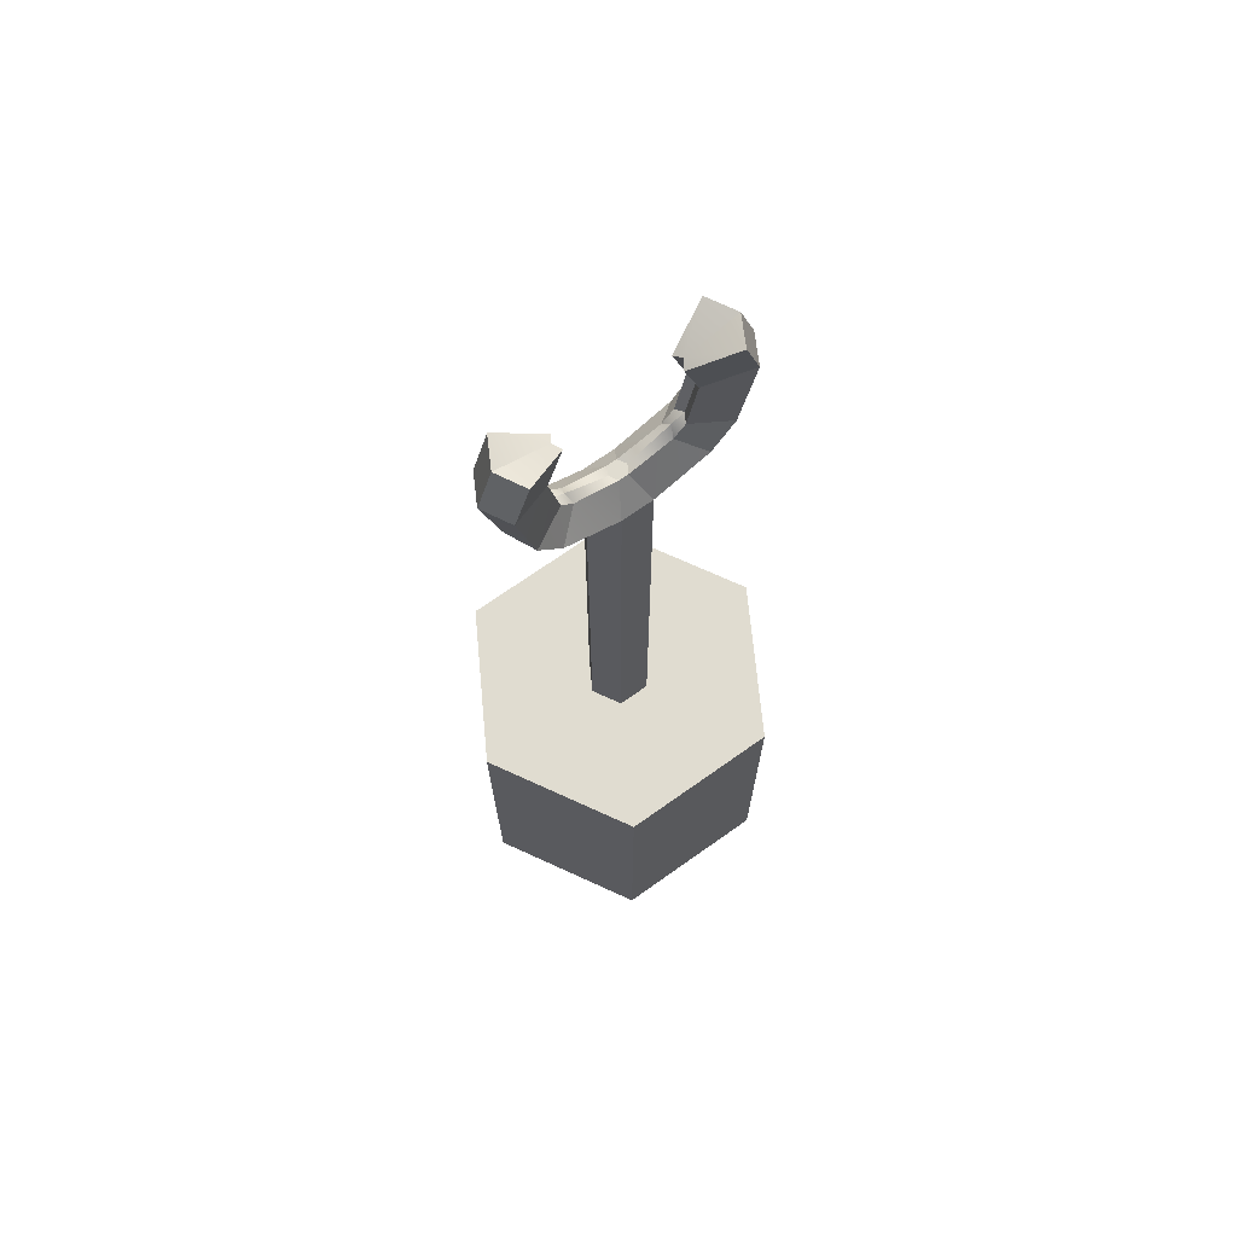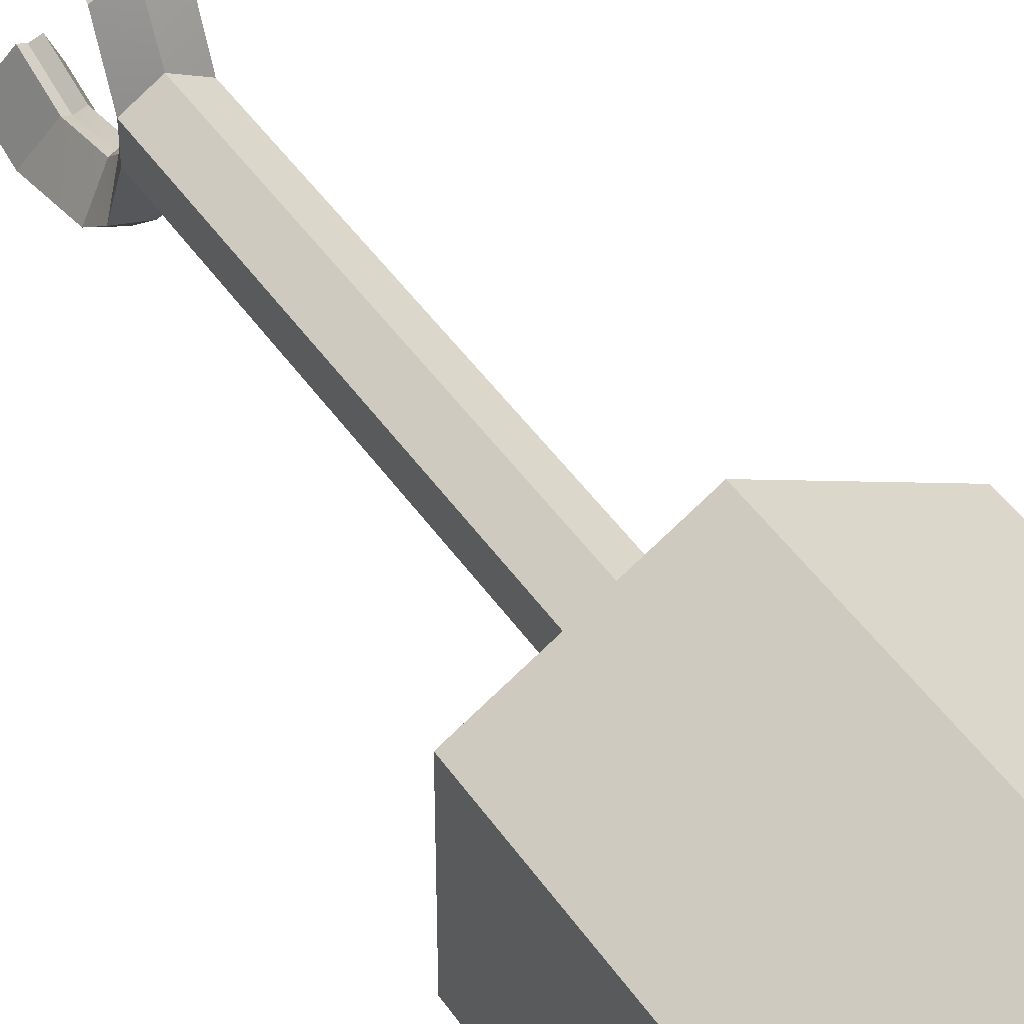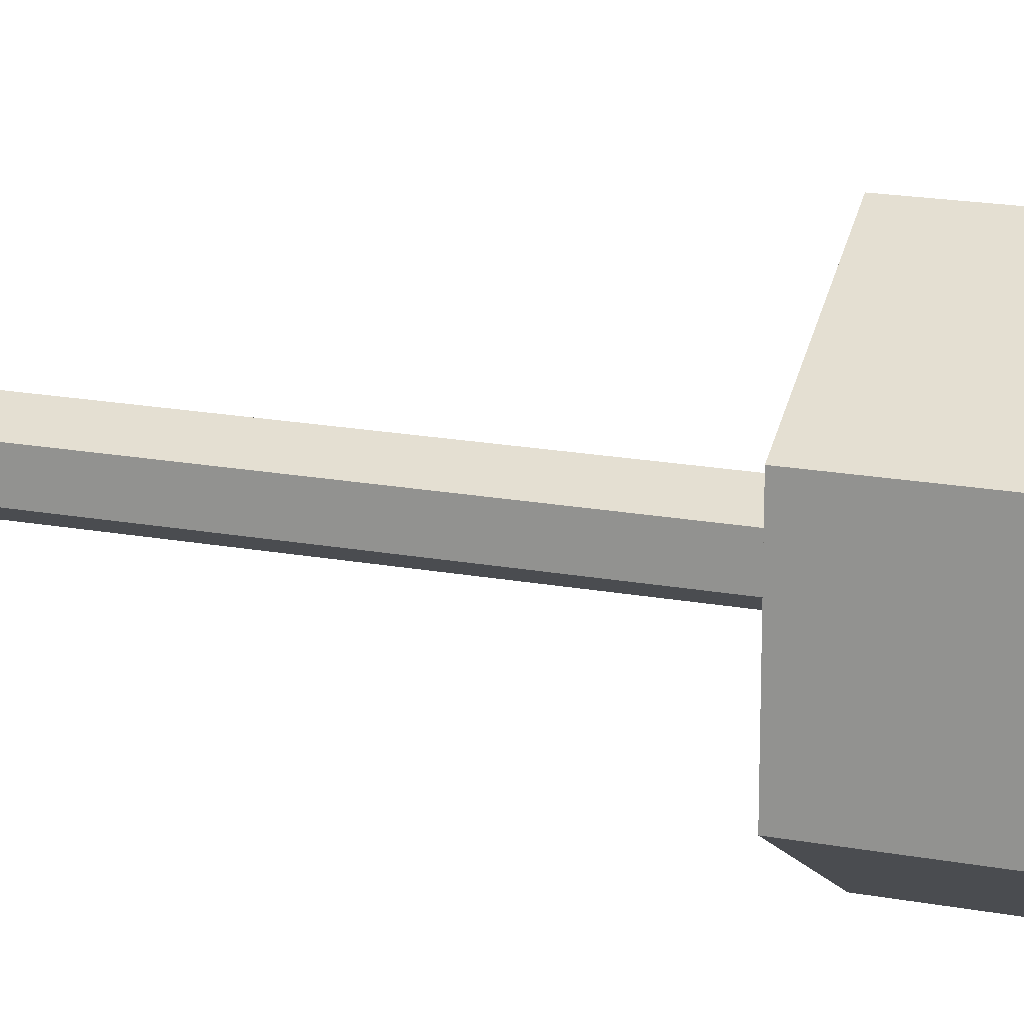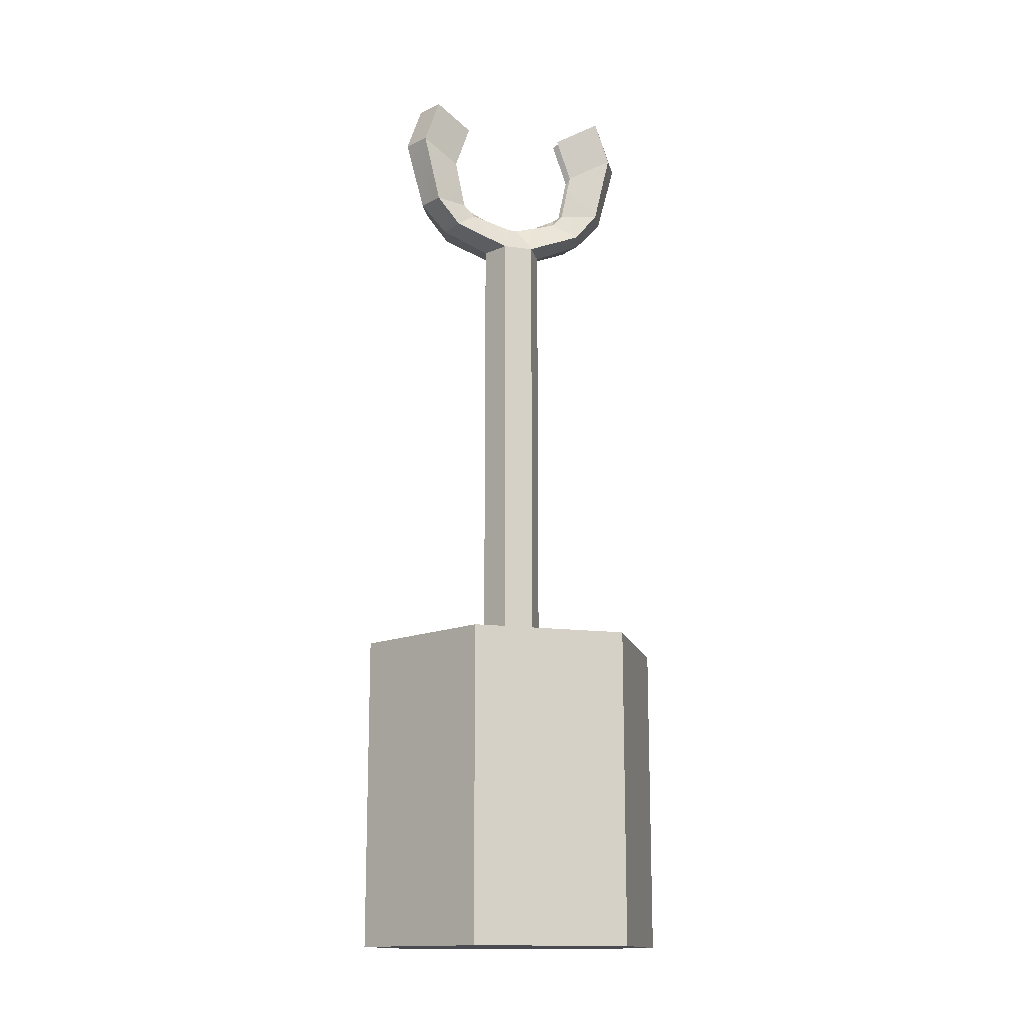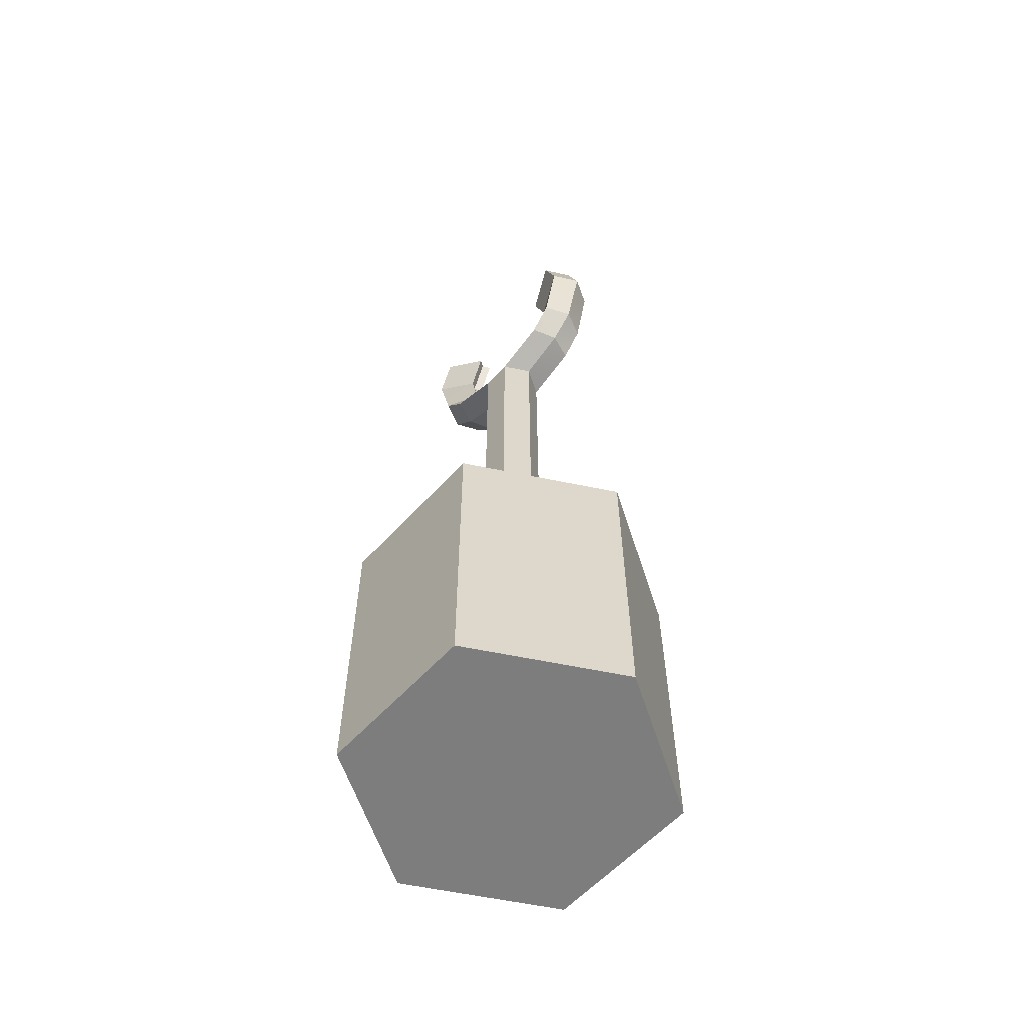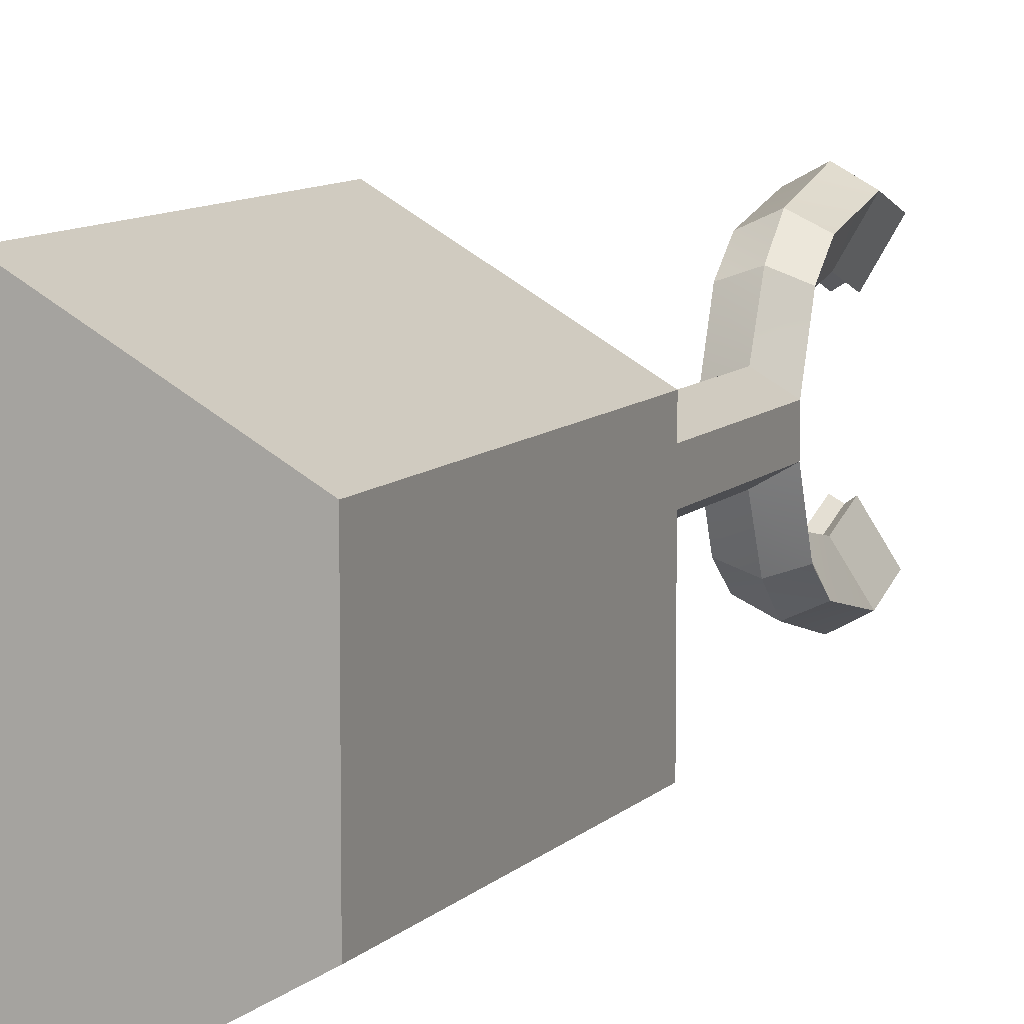
<metadata>
{"format":"obj","ext":"obj","renderer":"f3d","projection":"perspective","resolution":1024,"background":"white","views":[{"elev":69.7,"azim":-125.4,"up":"+Y"},{"elev":46.4,"azim":-32.5,"up":"+Z"},{"elev":18.0,"azim":-69.8,"up":"+Z"},{"elev":-14.5,"azim":-106.4,"up":"+Y"},{"elev":-59.2,"azim":137.9,"up":"+Y"},{"elev":8.7,"azim":22.8,"up":"+Z"}]}
</metadata>
<code>
o Cylinder
v 0 -1.144 -1
v 0 0.8557 -1
v 0.866 -1.144 -0.5
v 0.866 0.8557 -0.5
v 0.866 -1.144 0.5
v 0.866 0.8557 0.5
v 0 -1.144 1
v 0 0.8557 1
v -0.866 -1.144 0.5
v -0.866 0.8557 0.5
v -0.866 -1.144 -0.5
v -0.866 0.8557 -0.5
v 0 0.9224 -0.2011
v 0 1.138 -0.2011
v 0.1709 0.9224 -0.1025
v 0.1709 1.138 -0.1025
v 0.1709 0.9224 0.09486
v 0.1709 1.138 0.09486
v 0 0.9224 0.1935
v 0 1.138 0.1935
v -0.1709 0.9224 0.09486
v -0.1709 1.138 0.09486
v -0.1709 0.9224 -0.1025
v -0.1709 1.138 -0.1025
v -0 0.8071 -0.2011
v 0.1709 0.8071 -0.1025
v 0.1709 0.8071 0.09486
v -0 0.8071 0.1935
v -0.1709 0.8071 0.09486
v -0.1709 0.8071 -0.1025
v 0 1.259 -0.2011
v 0.1709 1.259 -0.1025
v 0.1709 1.259 0.09486
v 0 1.259 0.1935
v -0.1709 1.259 0.09486
v -0.1709 1.259 -0.1025
v 0 1.359 -0.2011
v 0.1709 1.359 -0.1025
v 0.1709 1.359 0.09486
v 0 1.359 0.1935
v -0.1709 1.359 0.09486
v -0.1709 1.359 -0.1025
v 0 1.459 -0.2011
v 0.1709 1.459 -0.1025
v 0.1709 1.459 0.09486
v 0 1.459 0.1935
v -0.1709 1.459 0.09486
v -0.1709 1.459 -0.1025
v 0 1.562 -0.2011
v 0.1709 1.562 -0.1025
v 0.1709 1.562 0.09486
v 0 1.562 0.1935
v -0.1709 1.562 0.09486
v -0.1709 1.562 -0.1025
v 0 3.029 -0.2011
v 0.1709 3.029 -0.1025
v 0.1709 3.029 0.09486
v 0 3.029 0.1935
v -0.1709 3.029 0.09486
v -0.1709 3.029 -0.1025
v 0 3.155 -0.2011
v 0.1709 3.155 -0.1025
v 0.1709 3.155 0.09486
v 0 3.155 0.1935
v -0.1709 3.155 0.09486
v -0.1709 3.155 -0.1025
v 0 3.257 -0.2011
v 0.1709 3.257 -0.1025
v 0.1709 3.257 0.09486
v 0 3.257 0.1935
v -0.1709 3.257 0.09486
v -0.1709 3.257 -0.1025
v 0 3.375 -0.2011
v 0.1709 3.375 -0.1025
v 0.1709 3.375 0.09486
v 0 3.375 0.1935
v -0.1709 3.375 0.09486
v -0.1709 3.375 -0.1025
v 0 3.494 -0.2011
v 0.1709 3.494 -0.1025
v 0.1709 3.494 0.09486
v 0 3.494 0.1935
v -0.1709 3.494 0.09486
v -0.1709 3.494 -0.1025
v 0 3.789 -0.2011
v 0.1709 3.789 -0.1025
v 0.1709 3.789 0.09486
v 0 3.789 0.1935
v -0.1709 3.789 0.09486
v -0.1709 3.789 -0.1025
v 0 3.971 -0.0615
v 0.04997 3.971 -0.03265
v 0.04997 3.971 0.02505
v 0 3.971 0.0539
v -0.04997 3.971 0.02505
v -0.04997 3.971 -0.03265
v 0.1709 3.923 -0.4504
v 0 3.923 -0.5097
v 0 3.923 0.5021
v 0.1709 3.923 0.4429
v -0.1709 3.923 0.4429
v -0.1709 3.923 -0.4504
v 0.04997 4.048 -0.3026
v 0 4.105 -0.3256
v 0 4.105 0.318
v 0.04997 4.048 0.295
v -0.04997 4.048 0.295
v -0.04997 4.048 -0.3026
v 0.1709 4.105 -0.5994
v 0 4.105 -0.6784
v 0 4.105 0.6708
v 0.1709 4.105 0.5918
v -0.1709 4.105 0.5918
v -0.1709 4.105 -0.5994
v 0.04997 4.126 -0.377
v 0 4.145 -0.4057
v 0 4.145 0.3981
v 0.04997 4.126 0.3694
v -0.04997 4.126 0.3694
v -0.04997 4.126 -0.377
v 0.1709 4.561 -0.7052
v 0 4.561 -0.7982
v 0 4.561 0.7906
v 0.1709 4.561 0.6976
v -0.1709 4.561 0.6976
v -0.1709 4.561 -0.7052
v 0.04997 4.445 -0.4433
v 0 4.464 -0.4771
v 0 4.464 0.4695
v 0.04997 4.445 0.4357
v -0.04997 4.445 0.4357
v -0.04997 4.445 -0.4433
v 0.1709 4.844 -0.6083
v 0 4.844 -0.7013
v -0.1709 4.844 -0.6083
v 0.04997 4.729 -0.3463
v 0 4.748 -0.3802
v -0.04997 4.729 -0.3463
v 0 4.844 0.6937
v 0.1709 4.844 0.6007
v -0.1709 4.844 0.6007
v 0 4.748 0.3726
v 0.04997 4.729 0.3387
v -0.04997 4.729 0.3387
f 2 3 1
f 4 5 3
f 6 7 5
f 8 9 7
f 2 10 6
f 10 11 9
f 12 1 11
f 3 7 11
f 14 15 13
f 16 17 15
f 18 19 17
f 20 21 19
f 14 32 16
f 22 23 21
f 24 13 23
f 21 28 19
f 26 28 30
f 17 26 15
f 23 29 21
f 15 25 13
f 19 27 17
f 13 30 23
f 35 42 36
f 18 34 20
f 24 31 14
f 20 35 22
f 16 33 18
f 22 36 24
f 40 47 41
f 33 40 34
f 31 38 32
f 36 37 31
f 34 41 35
f 32 39 33
f 45 52 46
f 38 45 39
f 41 48 42
f 39 46 40
f 37 44 38
f 42 43 37
f 50 57 51
f 44 49 50
f 43 54 49
f 46 53 47
f 44 51 45
f 47 54 48
f 56 61 62
f 53 60 54
f 51 58 52
f 49 56 50
f 54 55 49
f 52 59 53
f 65 72 66
f 55 66 61
f 58 65 59
f 56 63 57
f 59 66 60
f 57 64 58
f 72 73 67
f 63 70 64
f 61 68 62
f 66 67 61
f 64 71 65
f 62 69 63
f 77 84 78
f 70 77 71
f 68 75 69
f 71 78 72
f 69 76 70
f 67 74 68
f 84 85 79
f 75 82 76
f 73 80 74
f 78 79 73
f 76 83 77
f 74 81 75
f 89 96 90
f 82 89 83
f 80 87 81
f 83 90 84
f 81 88 82
f 79 86 80
f 94 93 91
f 85 97 86
f 91 108 96
f 88 101 89
f 87 106 100
f 86 93 87
f 98 109 97
f 100 118 112
f 98 114 110
f 97 115 103
f 94 106 93
f 89 107 95
f 94 107 105
f 85 102 98
f 91 103 104
f 90 108 102
f 88 100 99
f 86 103 92
f 112 130 124
f 110 126 122
f 109 127 115
f 117 131 129
f 104 120 108
f 104 115 116
f 99 112 111
f 101 119 107
f 105 118 106
f 99 113 101
f 102 120 114
f 105 119 117
f 125 144 131
f 126 138 135
f 121 134 133
f 124 143 140
f 110 121 109
f 116 132 120
f 116 127 128
f 111 124 123
f 113 131 119
f 117 130 118
f 111 125 113
f 114 132 126
f 133 137 136
f 135 137 134
f 128 138 132
f 126 134 122
f 128 136 137
f 121 136 127
f 140 142 139
f 141 142 144
f 129 144 142
f 125 139 141
f 129 143 130
f 124 139 123
f 2 4 3
f 4 6 5
f 6 8 7
f 8 10 9
f 6 4 2
f 2 12 10
f 10 8 6
f 10 12 11
f 12 2 1
f 11 1 3
f 3 5 7
f 7 9 11
f 14 16 15
f 16 18 17
f 18 20 19
f 20 22 21
f 14 31 32
f 22 24 23
f 24 14 13
f 21 29 28
f 30 25 26
f 26 27 28
f 28 29 30
f 17 27 26
f 23 30 29
f 15 26 25
f 19 28 27
f 13 25 30
f 35 41 42
f 18 33 34
f 24 36 31
f 20 34 35
f 16 32 33
f 22 35 36
f 40 46 47
f 33 39 40
f 31 37 38
f 36 42 37
f 34 40 41
f 32 38 39
f 45 51 52
f 38 44 45
f 41 47 48
f 39 45 46
f 37 43 44
f 42 48 43
f 50 56 57
f 44 43 49
f 43 48 54
f 46 52 53
f 44 50 51
f 47 53 54
f 56 55 61
f 53 59 60
f 51 57 58
f 49 55 56
f 54 60 55
f 52 58 59
f 65 71 72
f 55 60 66
f 58 64 65
f 56 62 63
f 59 65 66
f 57 63 64
f 72 78 73
f 63 69 70
f 61 67 68
f 66 72 67
f 64 70 71
f 62 68 69
f 77 83 84
f 70 76 77
f 68 74 75
f 71 77 78
f 69 75 76
f 67 73 74
f 84 90 85
f 75 81 82
f 73 79 80
f 78 84 79
f 76 82 83
f 74 80 81
f 89 95 96
f 82 88 89
f 80 86 87
f 83 89 90
f 81 87 88
f 79 85 86
f 93 92 91
f 91 96 95
f 95 94 91
f 85 98 97
f 91 104 108
f 88 99 101
f 87 93 106
f 86 92 93
f 98 110 109
f 100 106 118
f 98 102 114
f 97 109 115
f 94 105 106
f 89 101 107
f 94 95 107
f 85 90 102
f 91 92 103
f 90 96 108
f 88 87 100
f 86 97 103
f 112 118 130
f 110 114 126
f 109 121 127
f 117 119 131
f 104 116 120
f 104 103 115
f 99 100 112
f 101 113 119
f 105 117 118
f 99 111 113
f 102 108 120
f 105 107 119
f 125 141 144
f 126 132 138
f 121 122 134
f 124 130 143
f 110 122 121
f 116 128 132
f 116 115 127
f 111 112 124
f 113 125 131
f 117 129 130
f 111 123 125
f 114 120 132
f 133 134 137
f 135 138 137
f 128 137 138
f 126 135 134
f 128 127 136
f 121 133 136
f 140 143 142
f 141 139 142
f 129 131 144
f 125 123 139
f 129 142 143
f 124 140 139

</code>
